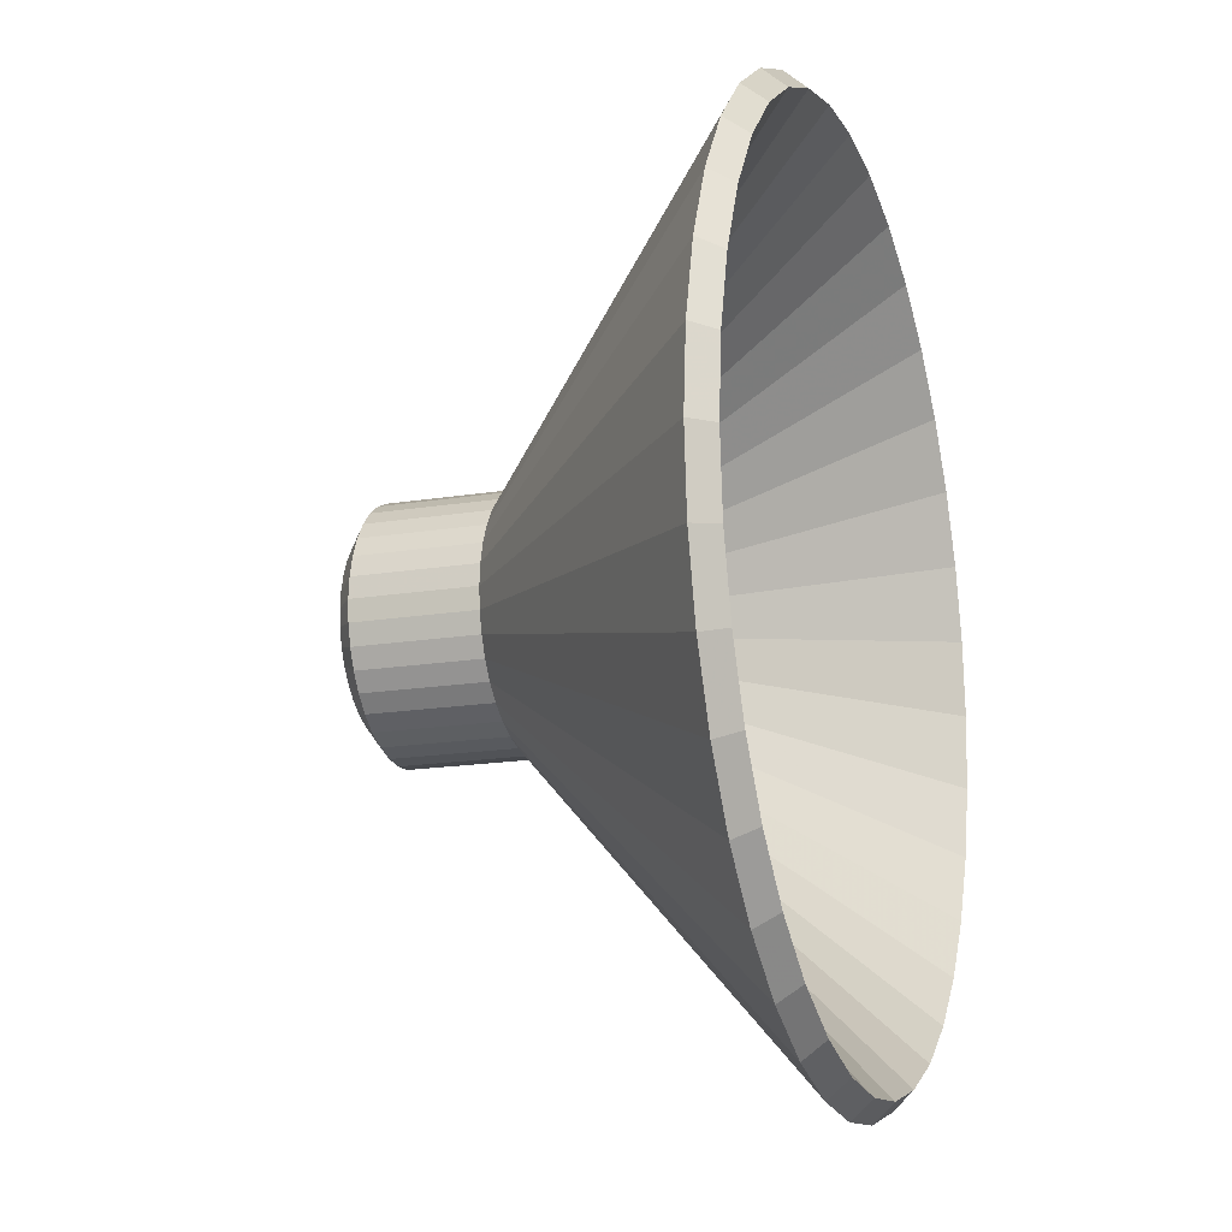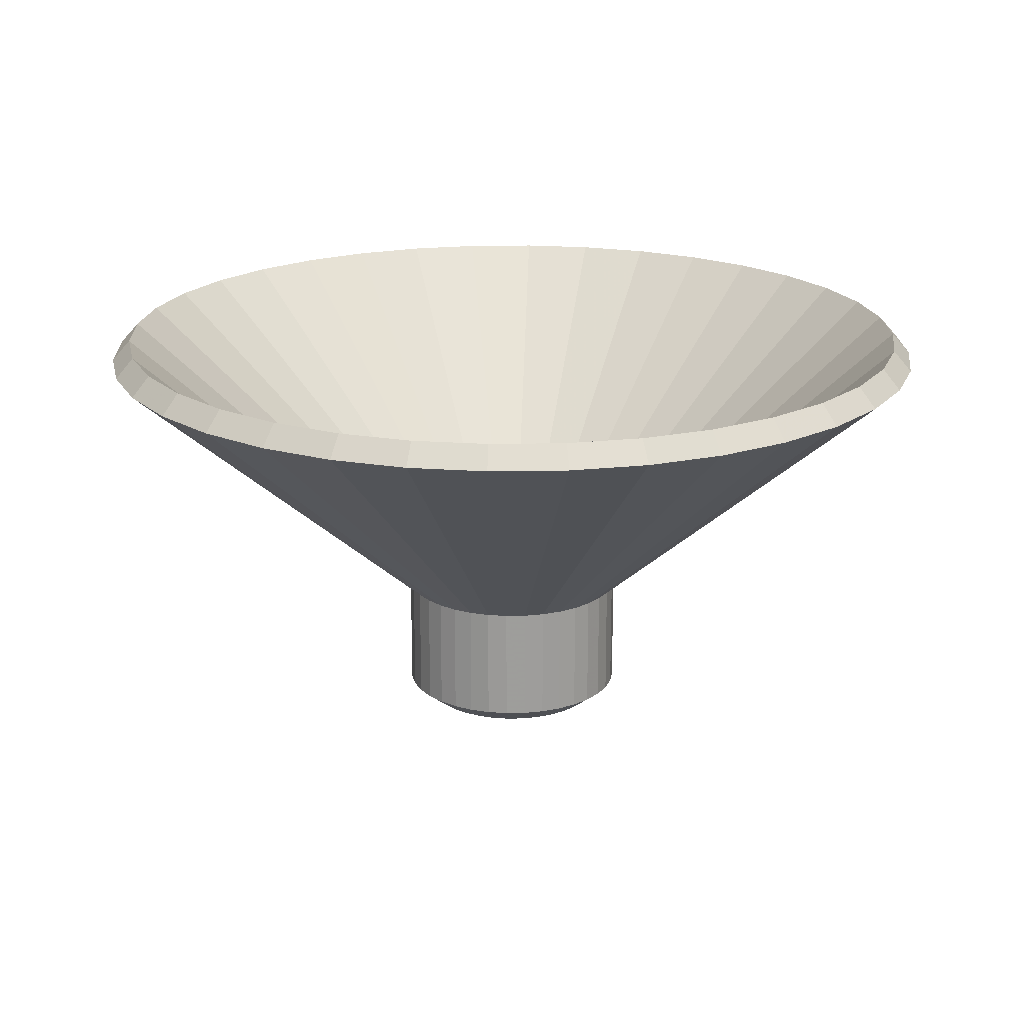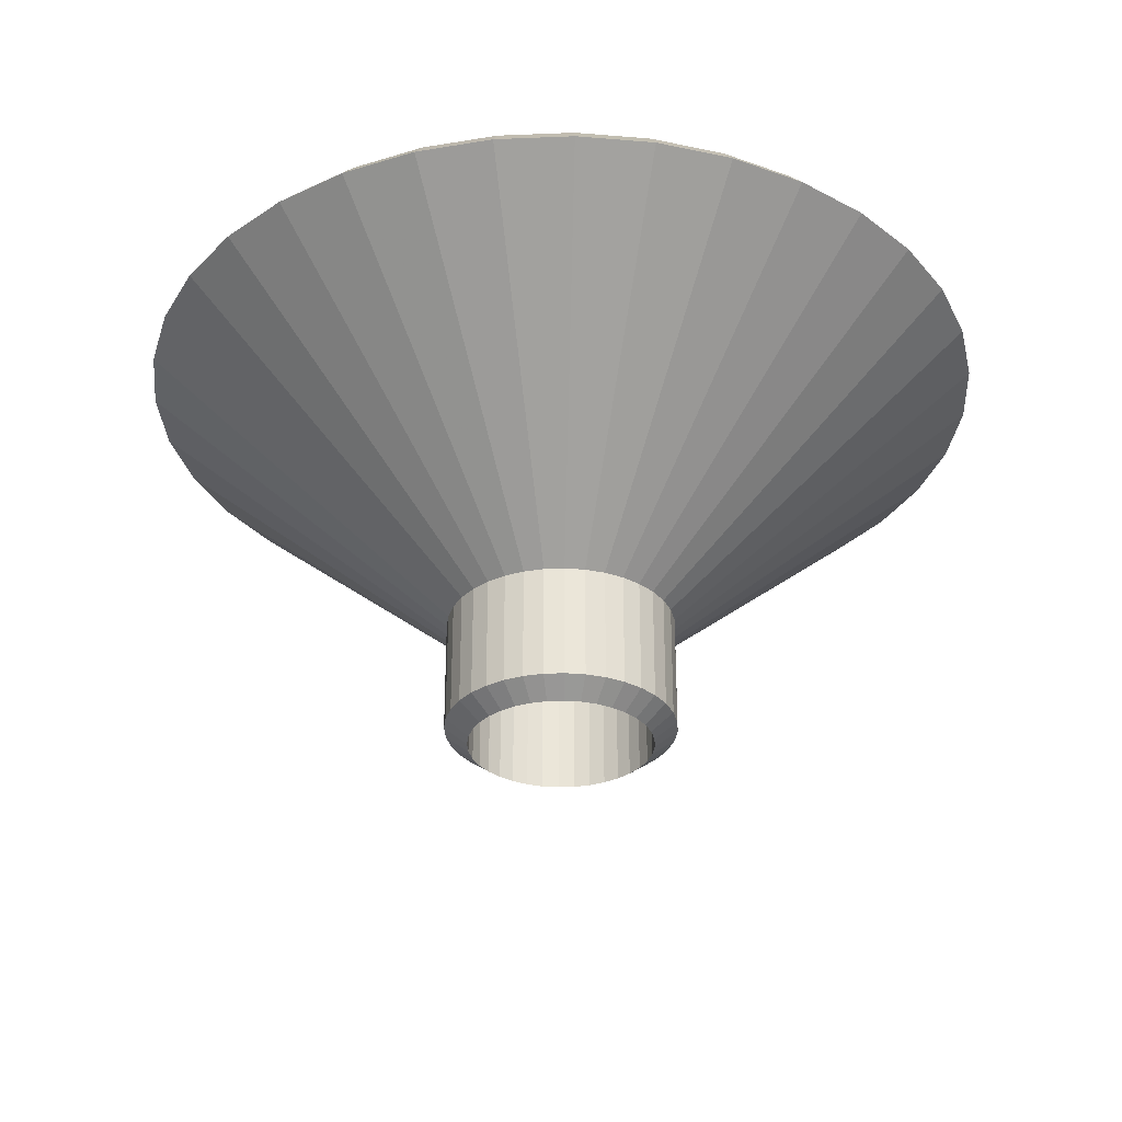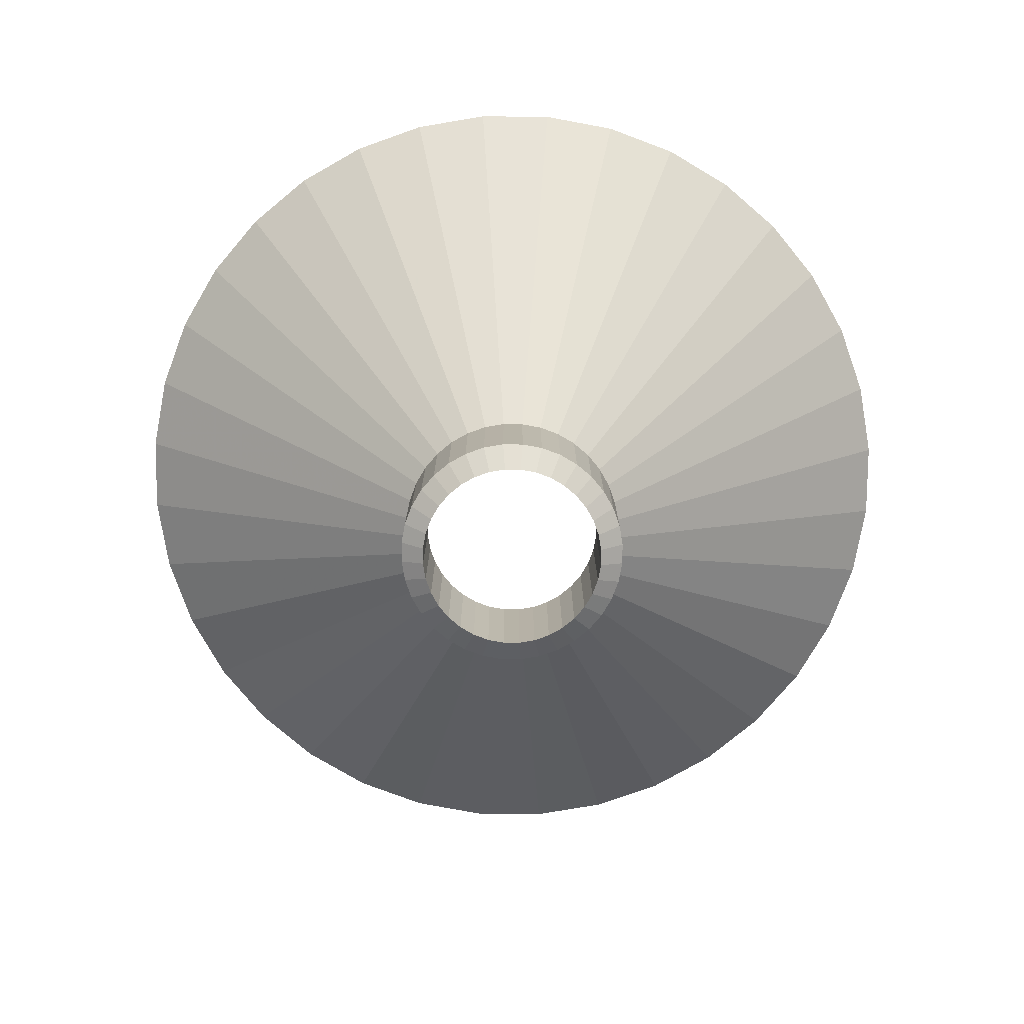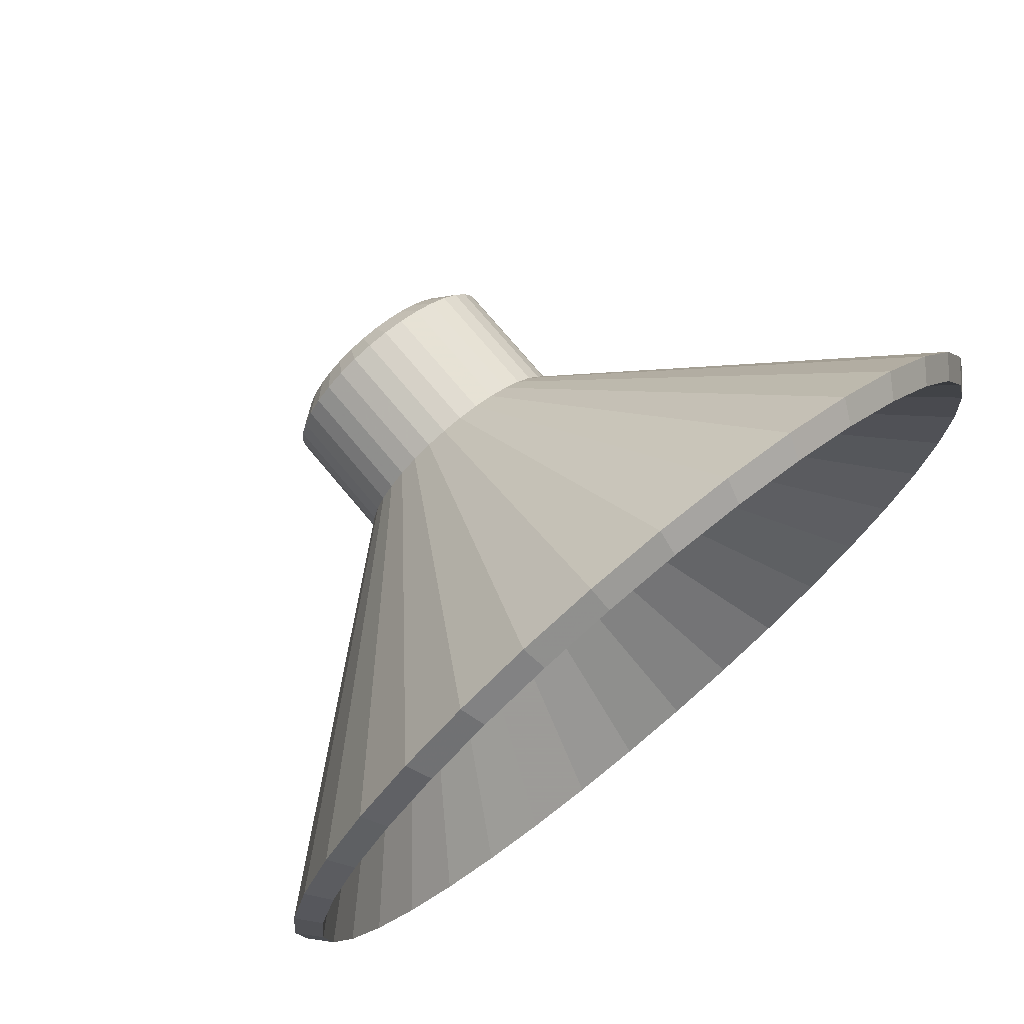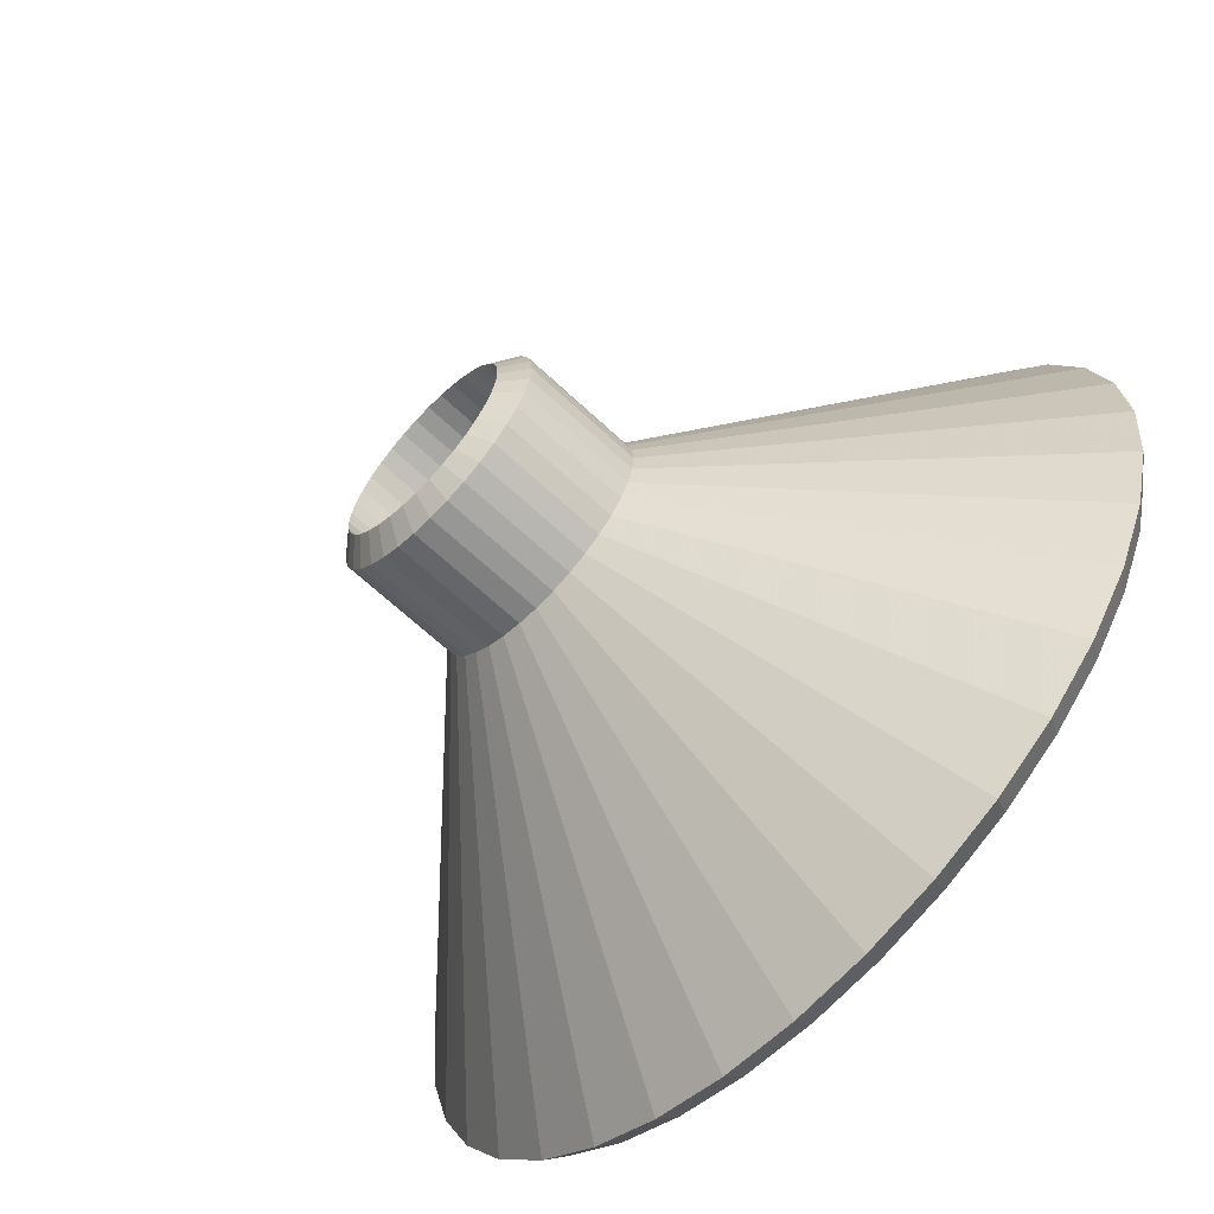
<metadata>
{"format":"obj","ext":"obj","renderer":"f3d","projection":"perspective","resolution":1024,"background":"white","views":[{"elev":-17.0,"azim":108.3,"up":"+Z"},{"elev":19.5,"azim":93.0,"up":"+Y"},{"elev":-31.6,"azim":128.3,"up":"+Y"},{"elev":-77.4,"azim":34.5,"up":"+Y"},{"elev":73.1,"azim":140.2,"up":"+Z"},{"elev":-64.2,"azim":46.4,"up":"+Z"}]}
</metadata>
<code>
g Cylinder
v 0 -0.628 0
v 0 -0.8153 0
v 1.249 -0.628 0
v 1.249 -0.628 0
v 1.249 0.628 0
v 1.249 0.628 0
v 1.23 -0.628 -0.2168
v 1.23 -0.628 -0.2168
v 1.23 0.628 -0.2168
v 1.23 0.628 -0.2168
v 1.173 -0.628 -0.4271
v 1.173 -0.628 -0.4271
v 1.173 0.628 -0.4271
v 1.173 0.628 -0.4271
v 1.081 -0.628 -0.6243
v 1.081 -0.628 -0.6243
v 1.081 0.628 -0.6243
v 1.081 0.628 -0.6243
v 0.9566 -0.628 -0.8026
v 0.9566 -0.628 -0.8026
v 0.9566 0.628 -0.8026
v 0.9566 0.628 -0.8026
v 0.8026 -0.628 -0.9566
v 0.8026 -0.628 -0.9566
v 0.8026 0.628 -0.9566
v 0.8026 0.628 -0.9566
v 0.6243 -0.628 -1.081
v 0.6243 -0.628 -1.081
v 0.6243 0.628 -1.081
v 0.6243 0.628 -1.081
v 0.4271 -0.628 -1.173
v 0.4271 -0.628 -1.173
v 0.4271 0.628 -1.173
v 0.4271 0.628 -1.173
v 0.2168 -0.628 -1.23
v 0.2168 -0.628 -1.23
v 0.2168 0.628 -1.23
v 0.2168 0.628 -1.23
v 0 -0.628 -1.249
v 0 -0.628 -1.249
v 0 0.628 -1.249
v 0 0.628 -1.249
v -0.2168 -0.628 -1.23
v -0.2168 -0.628 -1.23
v -0.2168 0.628 -1.23
v -0.2168 0.628 -1.23
v -0.4271 -0.628 -1.173
v -0.4271 -0.628 -1.173
v -0.4271 0.628 -1.173
v -0.4271 0.628 -1.173
v -0.6243 -0.628 -1.081
v -0.6243 -0.628 -1.081
v -0.6243 0.628 -1.081
v -0.6243 0.628 -1.081
v -0.8026 -0.628 -0.9566
v -0.8026 -0.628 -0.9566
v -0.8026 0.628 -0.9566
v -0.8026 0.628 -0.9566
v -0.9566 -0.628 -0.8026
v -0.9566 -0.628 -0.8026
v -0.9566 0.628 -0.8026
v -0.9566 0.628 -0.8026
v -1.081 -0.628 -0.6243
v -1.081 -0.628 -0.6243
v -1.081 0.628 -0.6243
v -1.081 0.628 -0.6243
v -1.173 -0.628 -0.4271
v -1.173 -0.628 -0.4271
v -1.173 0.628 -0.4271
v -1.173 0.628 -0.4271
v -1.23 -0.628 -0.2168
v -1.23 -0.628 -0.2168
v -1.23 0.628 -0.2168
v -1.23 0.628 -0.2168
v -1.249 -0.628 0
v -1.249 -0.628 0
v -1.249 0.628 0
v -1.249 0.628 0
v -1.23 -0.628 0.2168
v -1.23 -0.628 0.2168
v -1.23 0.628 0.2168
v -1.23 0.628 0.2168
v -1.173 -0.628 0.4271
v -1.173 -0.628 0.4271
v -1.173 0.628 0.4271
v -1.173 0.628 0.4271
v -1.081 -0.628 0.6243
v -1.081 -0.628 0.6243
v -1.081 0.628 0.6243
v -1.081 0.628 0.6243
v -0.9566 -0.628 0.8026
v -0.9566 -0.628 0.8026
v -0.9566 0.628 0.8026
v -0.9566 0.628 0.8026
v -0.8026 -0.628 0.9566
v -0.8026 -0.628 0.9566
v -0.8026 0.628 0.9566
v -0.8026 0.628 0.9566
v -0.6243 -0.628 1.081
v -0.6243 -0.628 1.081
v -0.6243 0.628 1.081
v -0.6243 0.628 1.081
v -0.4271 -0.628 1.173
v -0.4271 -0.628 1.173
v -0.4271 0.628 1.173
v -0.4271 0.628 1.173
v -0.2168 -0.628 1.23
v -0.2168 -0.628 1.23
v -0.2168 0.628 1.23
v -0.2168 0.628 1.23
v 1e-06 -0.628 1.249
v 1e-06 -0.628 1.249
v 1e-06 0.628 1.249
v 1e-06 0.628 1.249
v 0.2168 -0.628 1.23
v 0.2168 -0.628 1.23
v 0.2168 0.628 1.23
v 0.2168 0.628 1.23
v 0.4271 -0.628 1.173
v 0.4271 -0.628 1.173
v 0.4271 0.628 1.173
v 0.4271 0.628 1.173
v 0.6243 -0.628 1.081
v 0.6243 -0.628 1.081
v 0.6243 0.628 1.081
v 0.6243 0.628 1.081
v 0.8026 -0.628 0.9566
v 0.8026 -0.628 0.9566
v 0.8026 0.628 0.9566
v 0.8026 0.628 0.9566
v 0.9566 -0.628 0.8026
v 0.9566 -0.628 0.8026
v 0.9566 0.628 0.8026
v 0.9566 0.628 0.8026
v 1.081 -0.628 0.6243
v 1.081 -0.628 0.6243
v 1.081 0.628 0.6243
v 1.081 0.628 0.6243
v 1.173 -0.628 0.4271
v 1.173 -0.628 0.4271
v 1.173 0.628 0.4271
v 1.173 0.628 0.4271
v 1.23 -0.628 0.2168
v 1.23 -0.628 0.2168
v 1.23 0.628 0.2168
v 1.23 0.628 0.2168
v 4.678 3.567 0
v 4.607 3.567 -0.8124
v 4.396 3.567 -1.6
v 4.051 3.567 -2.339
v 3.584 3.567 -3.007
v 3.007 3.567 -3.584
v 2.339 3.567 -4.051
v 1.6 3.567 -4.396
v 0.8124 3.567 -4.607
v 0 3.567 -4.678
v -0.8124 3.567 -4.607
v -1.6 3.567 -4.396
v -2.339 3.567 -4.051
v -3.007 3.567 -3.584
v -3.584 3.567 -3.007
v -4.051 3.567 -2.339
v -4.396 3.567 -1.6
v -4.607 3.567 -0.8124
v -4.678 3.567 0
v -4.607 3.567 0.8124
v -4.396 3.567 1.6
v -4.051 3.567 2.339
v -3.584 3.567 3.007
v -3.007 3.567 3.584
v -2.339 3.567 4.051
v -1.6 3.567 4.396
v -0.8124 3.567 4.607
v 2e-06 3.567 4.678
v 0.8124 3.567 4.607
v 1.6 3.567 4.396
v 2.339 3.567 4.051
v 3.007 3.567 3.584
v 3.584 3.567 3.007
v 4.051 3.567 2.339
v 4.396 3.567 1.6
v 4.607 3.567 0.8124
v 4.481 3.789 0
v 4.413 3.789 -0.7781
v 4.211 3.789 -1.533
v 3.881 3.789 -2.241
v 3.433 3.789 -2.88
v 2.88 3.789 -3.433
v 2.241 3.789 -3.881
v 1.533 3.789 -4.211
v 0.7781 3.789 -4.413
v 0 3.789 -4.481
v -0.7781 3.789 -4.413
v -1.533 3.789 -4.211
v -2.241 3.789 -3.881
v -2.88 3.789 -3.433
v -3.433 3.789 -2.88
v -3.881 3.789 -2.241
v -4.211 3.789 -1.533
v -4.413 3.789 -0.7781
v -4.481 3.789 0
v -4.413 3.789 0.7781
v -4.211 3.789 1.533
v -3.881 3.789 2.241
v -3.433 3.789 2.88
v -2.88 3.789 3.433
v -2.241 3.789 3.881
v -1.533 3.789 4.211
v -0.7781 3.789 4.413
v 2e-06 3.789 4.481
v 0.7781 3.789 4.413
v 1.533 3.789 4.211
v 2.241 3.789 3.881
v 2.88 3.789 3.433
v 3.433 3.789 2.88
v 3.881 3.789 2.241
v 4.211 3.789 1.533
v 4.413 3.789 0.7781
v 1 0.628 0
v 0.9848 0.628 -0.1736
v 0.9397 0.628 -0.342
v 0.866 0.628 -0.5
v 0.766 0.628 -0.6428
v 0.6428 0.628 -0.766
v 0.5 0.628 -0.866
v 0.342 0.628 -0.9397
v 0.1736 0.628 -0.9848
v 0 0.628 -1
v -0.1736 0.628 -0.9848
v -0.342 0.628 -0.9397
v -0.5 0.628 -0.866
v -0.6428 0.628 -0.766
v -0.766 0.628 -0.6428
v -0.866 0.628 -0.5
v -0.9397 0.628 -0.342
v -0.9848 0.628 -0.1736
v -1 0.628 0
v -0.9848 0.628 0.1736
v -0.9397 0.628 0.342
v -0.866 0.628 0.5
v -0.766 0.628 0.6428
v -0.6428 0.628 0.766
v -0.5 0.628 0.866
v -0.342 0.628 0.9397
v -0.1736 0.628 0.9848
v 0 0.628 1
v 0.1736 0.628 0.9848
v 0.342 0.628 0.9397
v 0.5 0.628 0.866
v 0.6428 0.628 0.766
v 0.766 0.628 0.6428
v 0.866 0.628 0.5
v 0.9397 0.628 0.342
v 0.9848 0.628 0.1736
v 1 -0.8153 -3e-06
v 0.9848 -0.8153 -0.1737
v 0.9397 -0.8153 -0.342
v 0.866 -0.8153 -0.5
v 0.766 -0.8153 -0.6428
v 0.6428 -0.8153 -0.766
v 0.5 -0.8153 -0.866
v 0.342 -0.8153 -0.9397
v 0.1737 -0.8153 -0.9848
v 0 -0.8153 -1
v -0.1737 -0.8153 -0.9848
v -0.342 -0.8153 -0.9397
v -0.5 -0.8153 -0.866
v -0.6428 -0.8153 -0.766
v -0.766 -0.8153 -0.6428
v -0.866 -0.8153 -0.5
v -0.9397 -0.8153 -0.342
v -0.9848 -0.8153 -0.1736
v -1 -0.8153 -2e-06
v -0.9848 -0.8153 0.1736
v -0.9397 -0.8153 0.342
v -0.866 -0.8153 0.5
v -0.766 -0.8153 0.6428
v -0.6428 -0.8153 0.766
v -0.5 -0.8153 0.866
v -0.342 -0.8153 0.9397
v -0.1736 -0.8153 0.9848
v 0 -0.8153 1
v 0.1736 -0.8153 0.9848
v 0.342 -0.8153 0.9397
v 0.5 -0.8153 0.866
v 0.6428 -0.8153 0.7661
v 0.766 -0.8153 0.6428
v 0.866 -0.8153 0.5
v 0.9397 -0.8153 0.342
v 0.9848 -0.8153 0.1737
f 220 256 255 219
f 8 9 5 4
f 184 220 219 183
f 239 275 274 238
f 12 13 9 8
f 185 221 220 184
f 240 276 275 239
f 16 17 13 12
f 186 222 221 185
f 241 277 276 240
f 20 21 17 16
f 187 223 222 186
f 242 278 277 241
f 24 25 21 20
f 188 224 223 187
f 243 279 278 242
f 28 29 25 24
f 189 225 224 188
f 244 280 279 243
f 32 33 29 28
f 190 226 225 189
f 245 281 280 244
f 36 37 33 32
f 191 227 226 190
f 246 282 281 245
f 40 41 37 36
f 192 228 227 191
f 247 283 282 246
f 44 45 41 40
f 193 229 228 192
f 248 284 283 247
f 48 49 45 44
f 194 230 229 193
f 249 285 284 248
f 52 53 49 48
f 195 231 230 194
f 250 286 285 249
f 56 57 53 52
f 196 232 231 195
f 251 287 286 250
f 60 61 57 56
f 197 233 232 196
f 252 288 287 251
f 64 65 61 60
f 198 234 233 197
f 253 289 288 252
f 68 69 65 64
f 199 235 234 198
f 254 290 289 253
f 72 73 69 68
f 200 236 235 199
f 219 255 290 254
f 76 77 73 72
f 201 237 236 200
f 221 257 256 220
f 80 81 77 76
f 202 238 237 201
f 222 258 257 221
f 84 85 81 80
f 203 239 238 202
f 223 259 258 222
f 88 89 85 84
f 204 240 239 203
f 224 260 259 223
f 92 93 89 88
f 205 241 240 204
f 225 261 260 224
f 96 97 93 92
f 206 242 241 205
f 226 262 261 225
f 100 101 97 96
f 207 243 242 206
f 227 263 262 226
f 104 105 101 100
f 208 244 243 207
f 228 264 263 227
f 108 109 105 104
f 209 245 244 208
f 229 265 264 228
f 112 113 109 108
f 210 246 245 209
f 230 266 265 229
f 116 117 113 112
f 211 247 246 210
f 231 267 266 230
f 120 121 117 116
f 212 248 247 211
f 232 268 267 231
f 124 125 121 120
f 213 249 248 212
f 233 269 268 232
f 128 129 125 124
f 214 250 249 213
f 234 270 269 233
f 132 133 129 128
f 215 251 250 214
f 235 271 270 234
f 136 137 133 132
f 216 252 251 215
f 236 272 271 235
f 140 141 137 136
f 217 253 252 216
f 237 273 272 236
f 144 145 141 140
f 218 254 253 217
f 238 274 273 237
f 4 5 145 144
f 183 219 254 218
f 10 148 147 6
f 14 149 148 10
f 18 150 149 14
f 22 151 150 18
f 26 152 151 22
f 30 153 152 26
f 34 154 153 30
f 38 155 154 34
f 42 156 155 38
f 46 157 156 42
f 50 158 157 46
f 54 159 158 50
f 58 160 159 54
f 62 161 160 58
f 66 162 161 62
f 70 163 162 66
f 74 164 163 70
f 78 165 164 74
f 82 166 165 78
f 86 167 166 82
f 90 168 167 86
f 94 169 168 90
f 98 170 169 94
f 102 171 170 98
f 106 172 171 102
f 110 173 172 106
f 114 174 173 110
f 118 175 174 114
f 122 176 175 118
f 126 177 176 122
f 130 178 177 126
f 134 179 178 130
f 138 180 179 134
f 142 181 180 138
f 146 182 181 142
f 6 147 182 146
f 183 147 148 184
f 184 148 149 185
f 185 149 150 186
f 186 150 151 187
f 187 151 152 188
f 188 152 153 189
f 189 153 154 190
f 190 154 155 191
f 191 155 156 192
f 192 156 157 193
f 193 157 158 194
f 194 158 159 195
f 195 159 160 196
f 196 160 161 197
f 197 161 162 198
f 198 162 163 199
f 199 163 164 200
f 200 164 165 201
f 201 165 166 202
f 202 166 167 203
f 203 167 168 204
f 204 168 169 205
f 205 169 170 206
f 206 170 171 207
f 207 171 172 208
f 208 172 173 209
f 209 173 174 210
f 210 174 175 211
f 211 175 176 212
f 212 176 177 213
f 213 177 178 214
f 214 178 179 215
f 215 179 180 216
f 216 180 181 217
f 217 181 182 218
f 218 182 147 183
f 112 282 283 116
f 108 281 282 112
f 104 280 281 108
f 100 279 280 104
f 96 278 279 100
f 92 277 278 96
f 88 276 277 92
f 84 275 276 88
f 80 274 275 84
f 76 273 274 80
f 72 272 273 76
f 68 271 272 72
f 64 270 271 68
f 60 269 270 64
f 56 268 269 60
f 52 267 268 56
f 48 266 267 52
f 44 265 266 48
f 40 264 265 44
f 36 263 264 40
f 32 262 263 36
f 28 261 262 32
f 24 260 261 28
f 20 259 260 24
f 16 258 259 20
f 12 257 258 16
f 8 256 257 12
f 4 255 256 8
f 144 290 255 4
f 140 289 290 144
f 136 288 289 140
f 132 287 288 136
f 128 286 287 132
f 124 285 286 128
f 120 284 285 124
f 116 283 284 120

</code>
